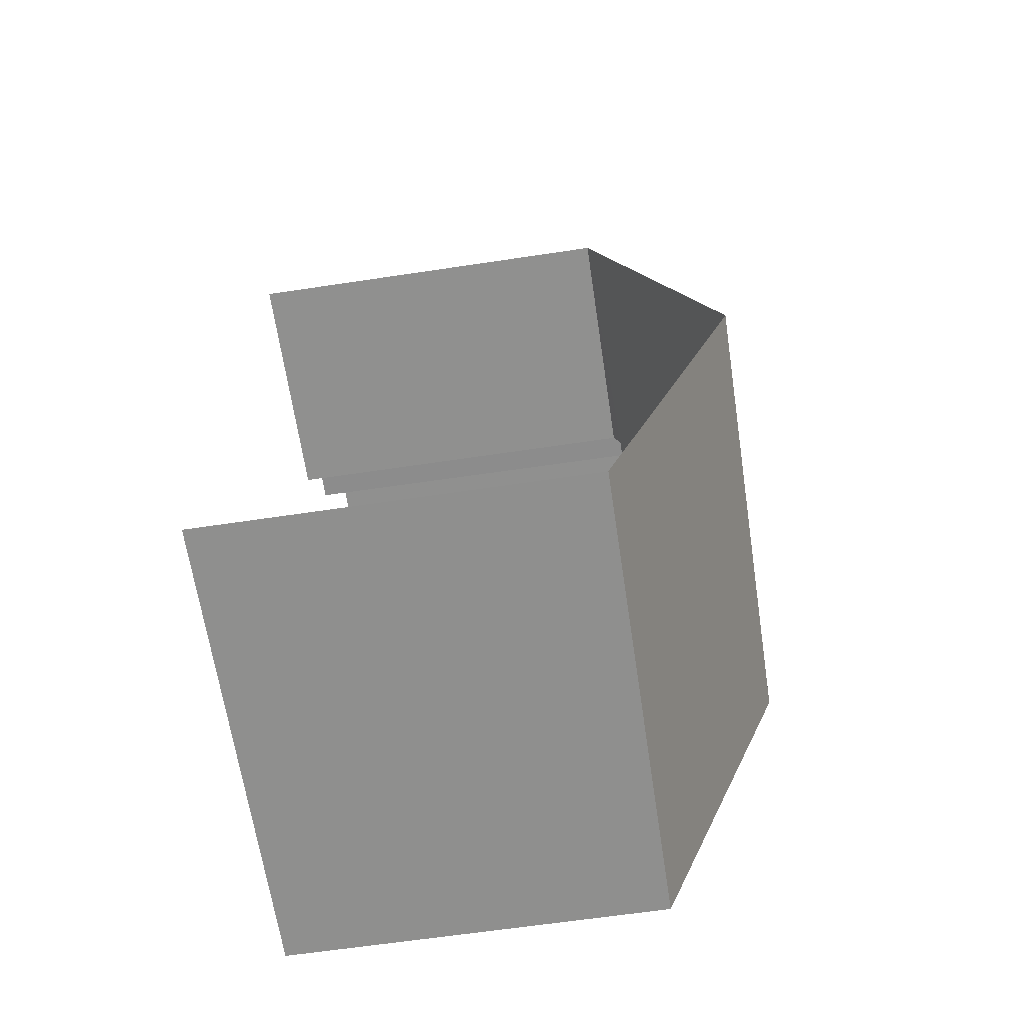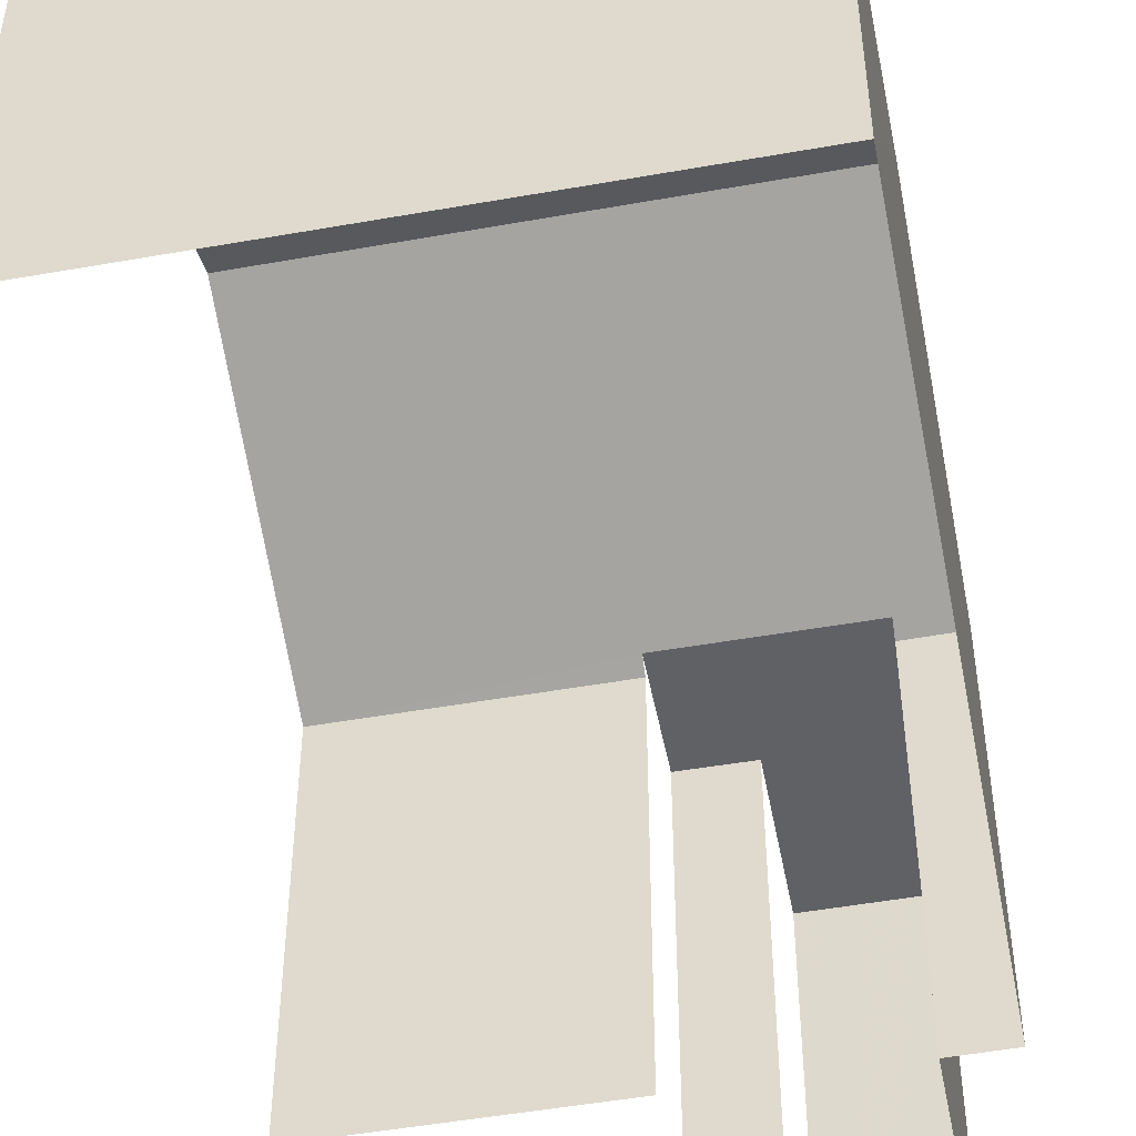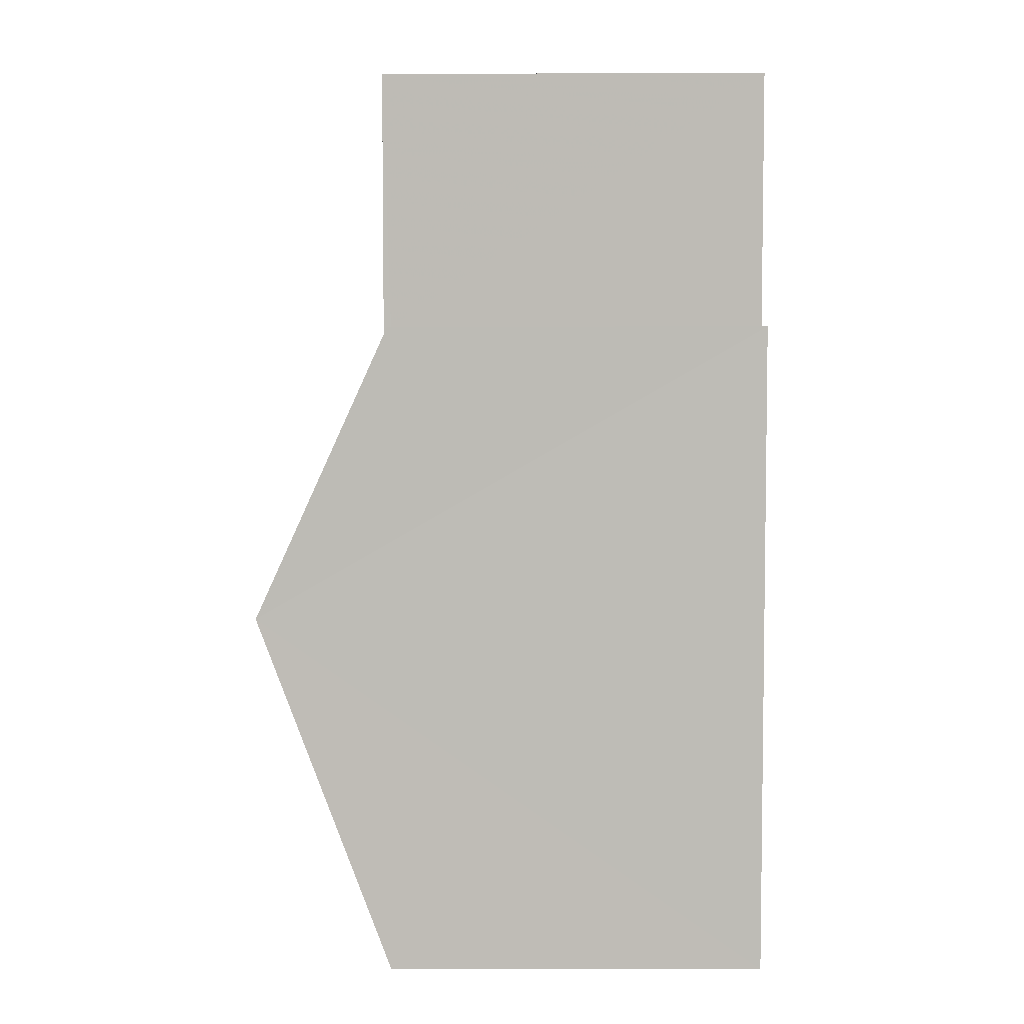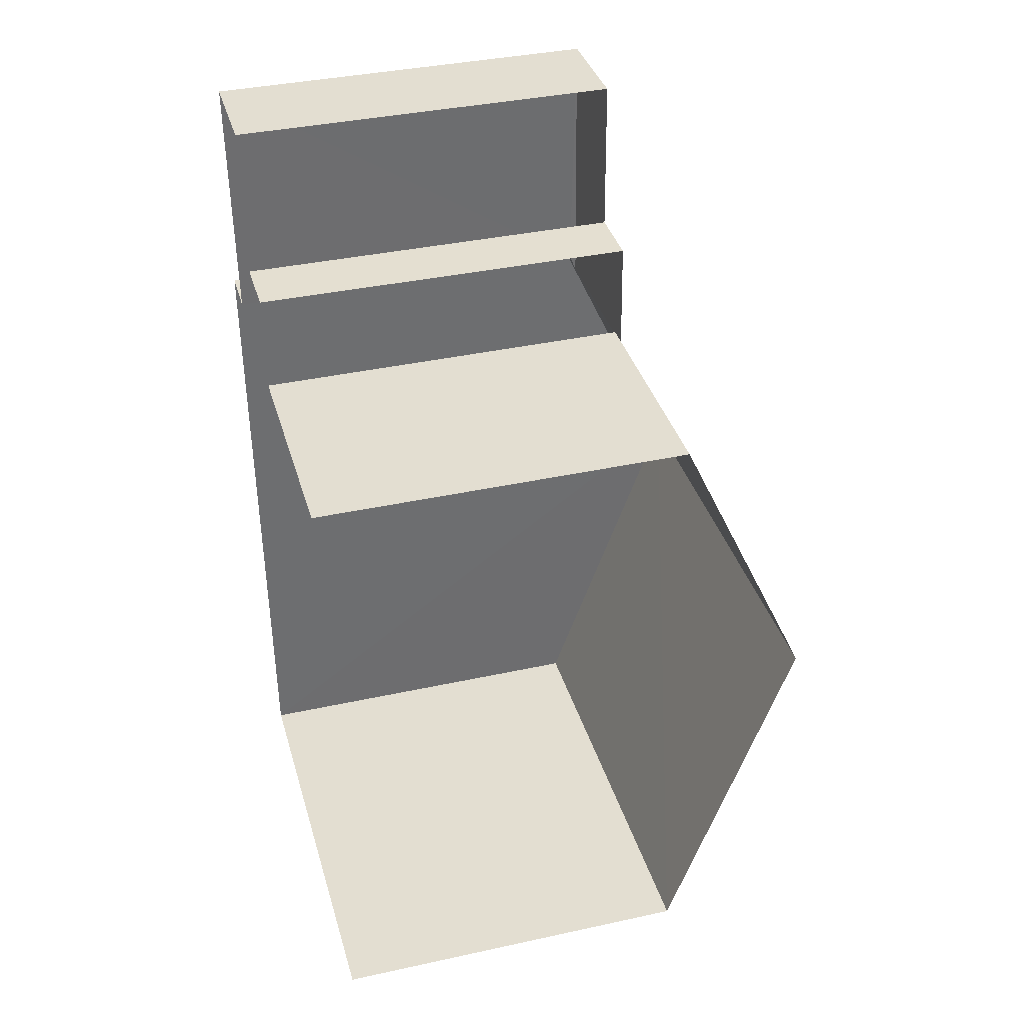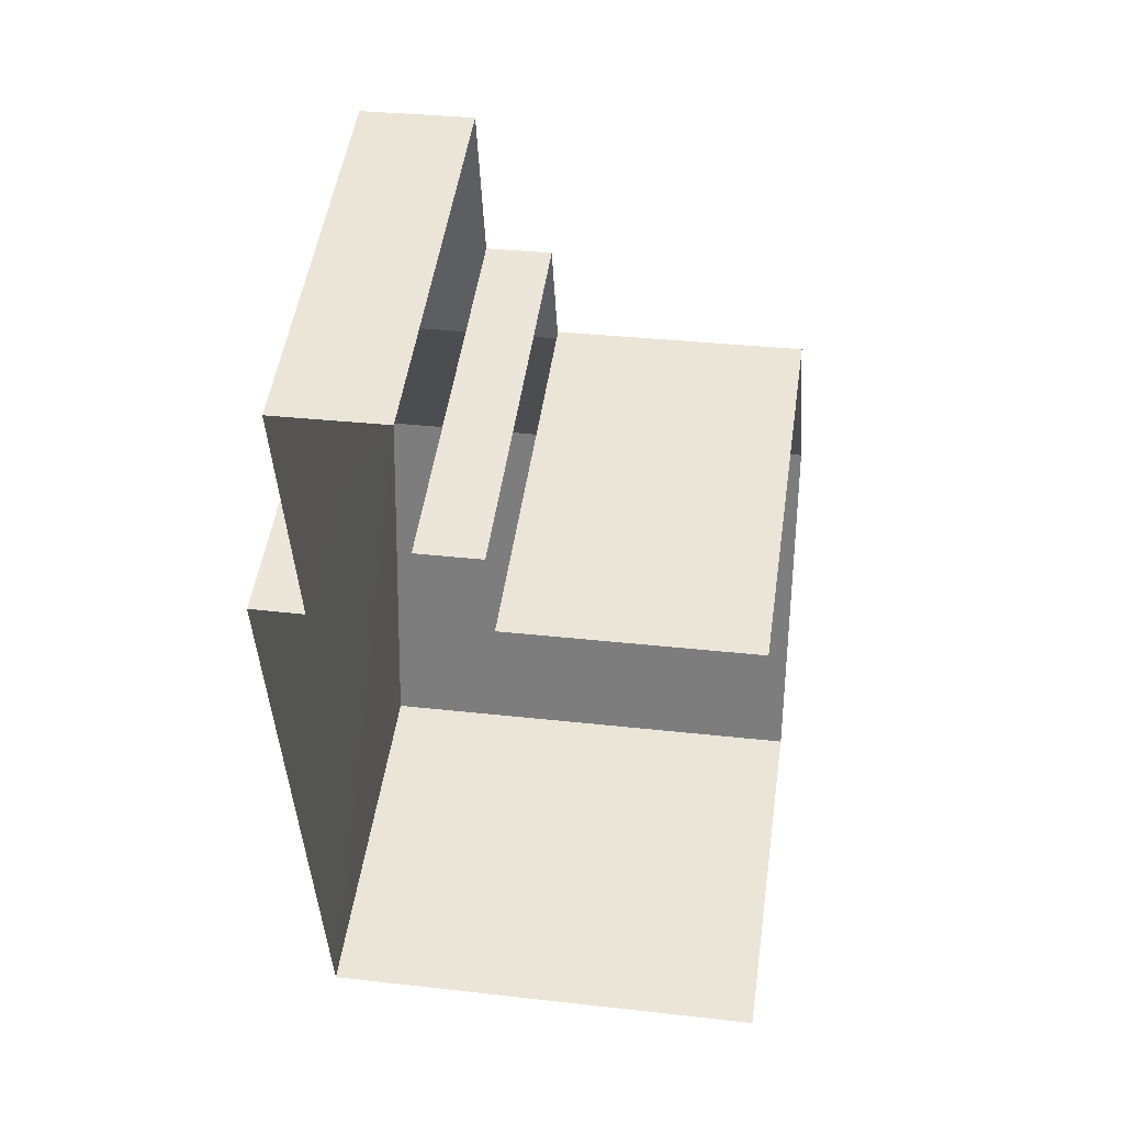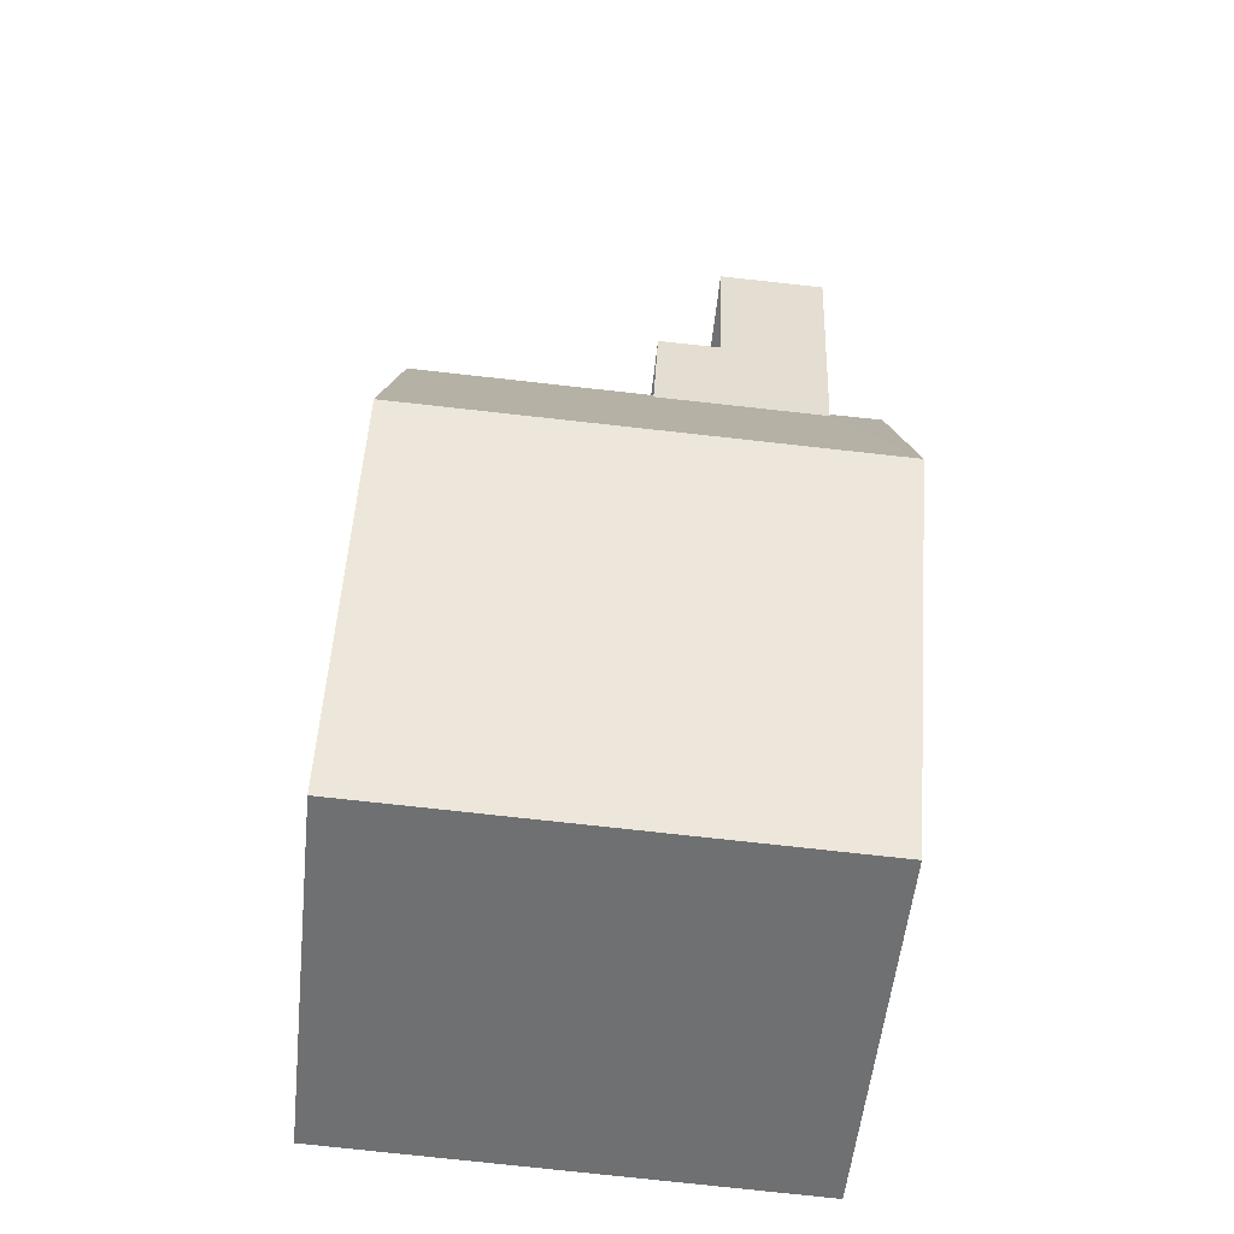
<metadata>
{"format":"obj","ext":"obj","renderer":"f3d","projection":"perspective","resolution":1024,"background":"white","views":[{"elev":-62.9,"azim":-81.4,"up":"+Y"},{"elev":-49.9,"azim":8.7,"up":"+Z"},{"elev":2.9,"azim":90.6,"up":"+Y"},{"elev":38.7,"azim":-105.4,"up":"+Y"},{"elev":50.2,"azim":-171.7,"up":"+Y"},{"elev":-54.8,"azim":-5.8,"up":"+Y"}]}
</metadata>
<code>
v -3.722e+05 -1.04e+05 30.83
v -3.722e+05 -1.04e+05 30.83
v -3.722e+05 -1.04e+05 30.83
v -3.722e+05 -1.04e+05 30.83
v -3.722e+05 -1.04e+05 30.83
v -3.722e+05 -1.04e+05 30.83
v -3.722e+05 -1.04e+05 30.83
v -3.722e+05 -1.04e+05 30.83
v -3.722e+05 -1.04e+05 30.83
v -3.722e+05 -1.04e+05 30.83
v -3.722e+05 -1.04e+05 37.13
v -3.722e+05 -1.04e+05 39.22
v -3.722e+05 -1.04e+05 37.01
v -3.722e+05 -1.04e+05 37.01
v -3.722e+05 -1.04e+05 37.13
v -3.722e+05 -1.04e+05 39.22
v -3.722e+05 -1.04e+05 37.01
v -3.722e+05 -1.04e+05 37.01
v -3.722e+05 -1.04e+05 37.01
v -3.722e+05 -1.04e+05 37.01
v -3.722e+05 -1.04e+05 37.13
v -3.722e+05 -1.04e+05 37.13
v -3.722e+05 -1.04e+05 37.13
v -3.722e+05 -1.04e+05 37.13
f 1 2 3
f 4 5 6
f 5 7 3
f 8 6 5
f 9 10 8
f 2 9 3
f 3 9 5
f 9 8 5
f 23 1 3
f 22 23 3
f 7 18 21
f 21 18 15
f 5 18 7
f 17 4 16
f 4 6 16
f 6 19 16
f 11 12 13
f 13 14 11
f 15 16 12
f 17 16 15
f 18 17 15
f 15 12 11
f 19 20 12
f 16 19 12
f 21 15 22
f 23 22 24
f 24 22 11
f 22 15 11
f 19 6 8
f 20 19 8
f 24 2 1
f 23 24 1
f 21 3 7
f 21 22 3
f 5 4 17
f 18 5 17
f 14 13 10
f 9 14 10
f 14 2 24
f 24 11 14
f 9 2 14
f 20 8 12
f 8 10 12
f 10 13 12

</code>
